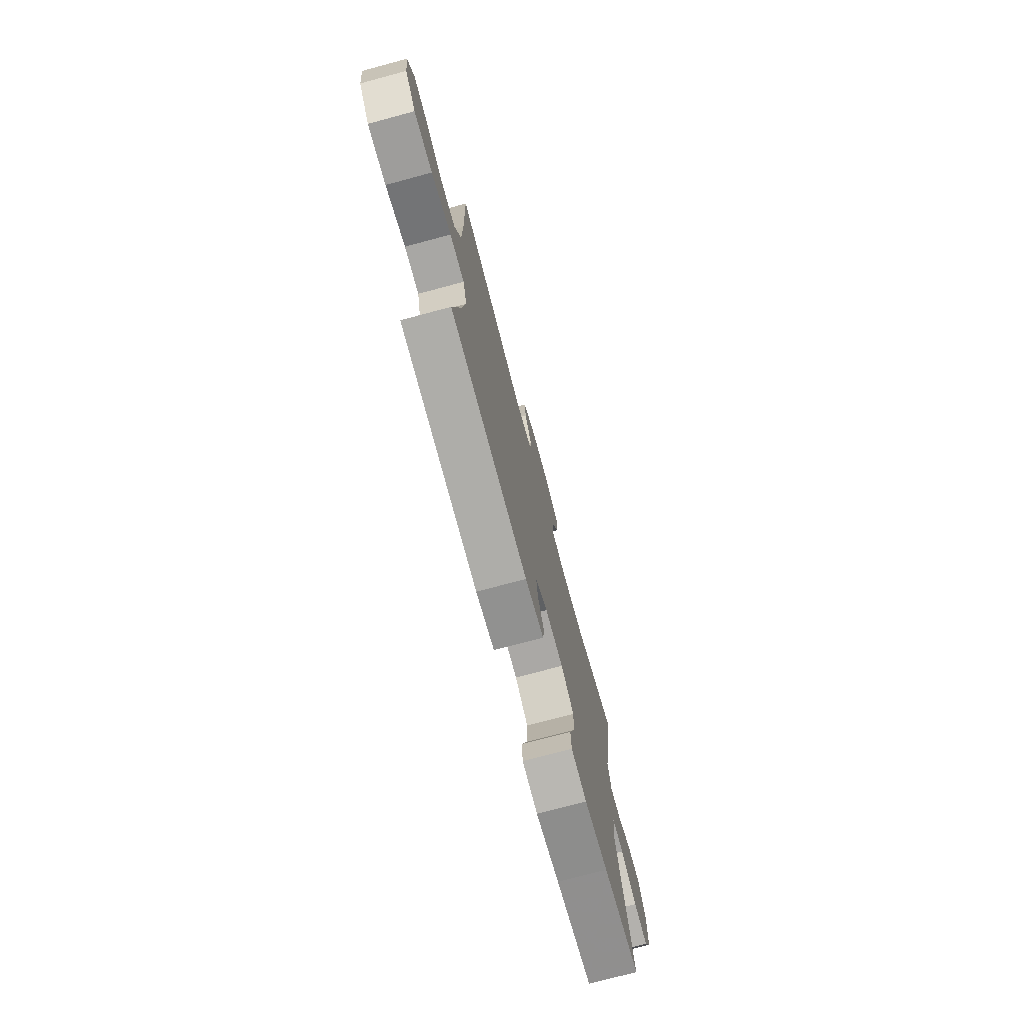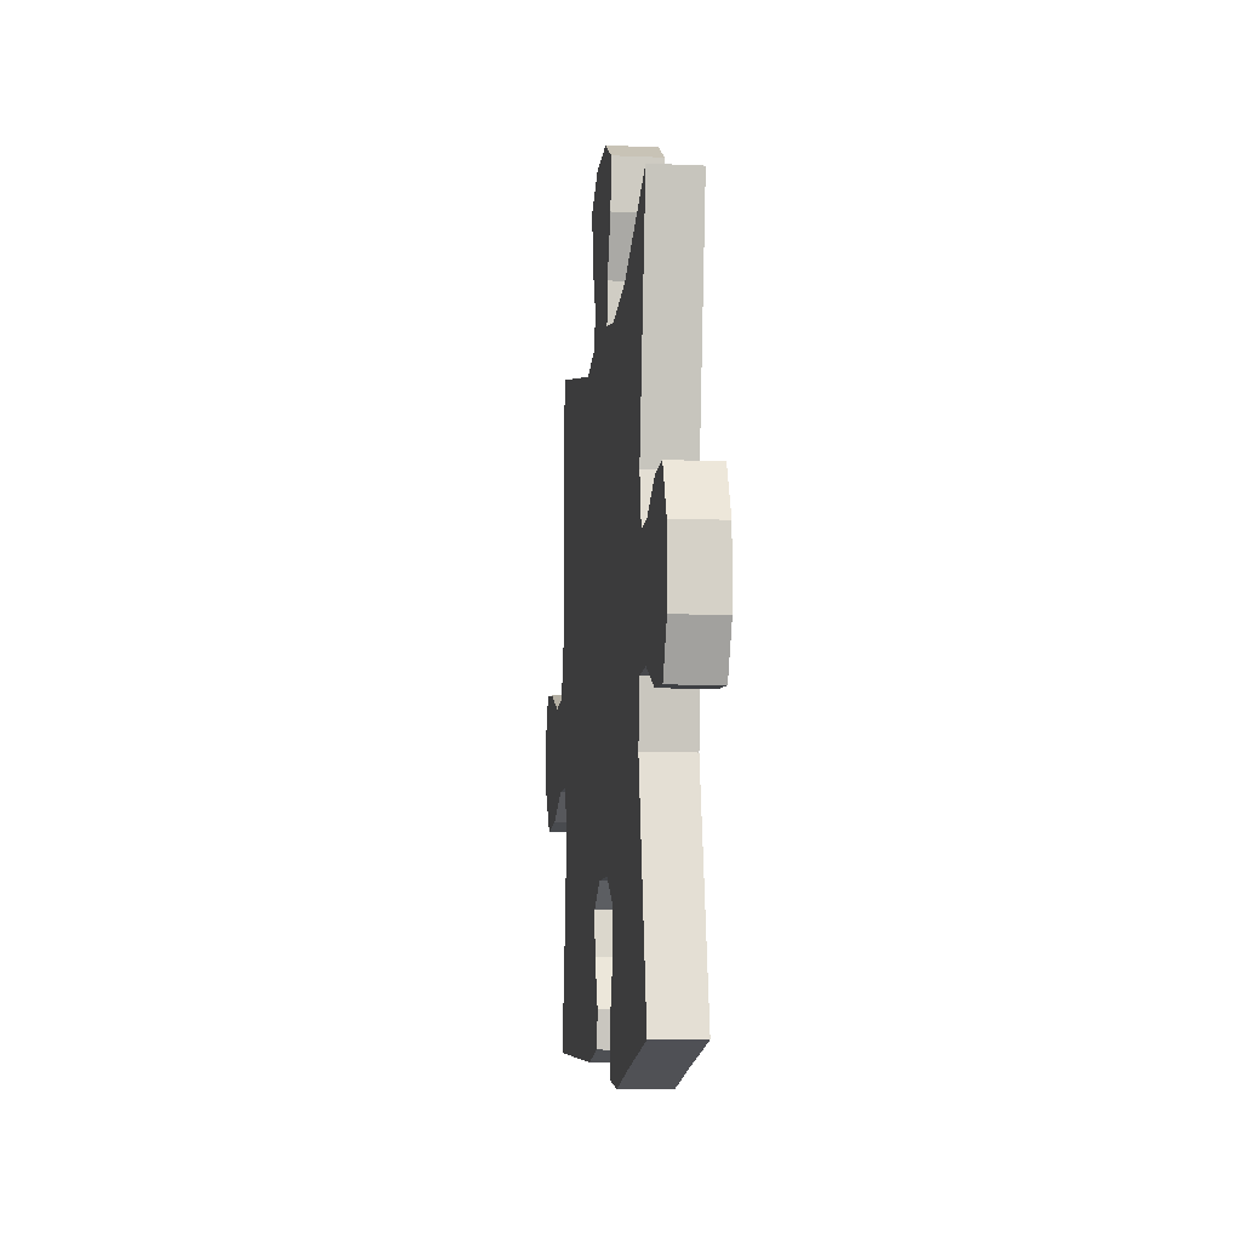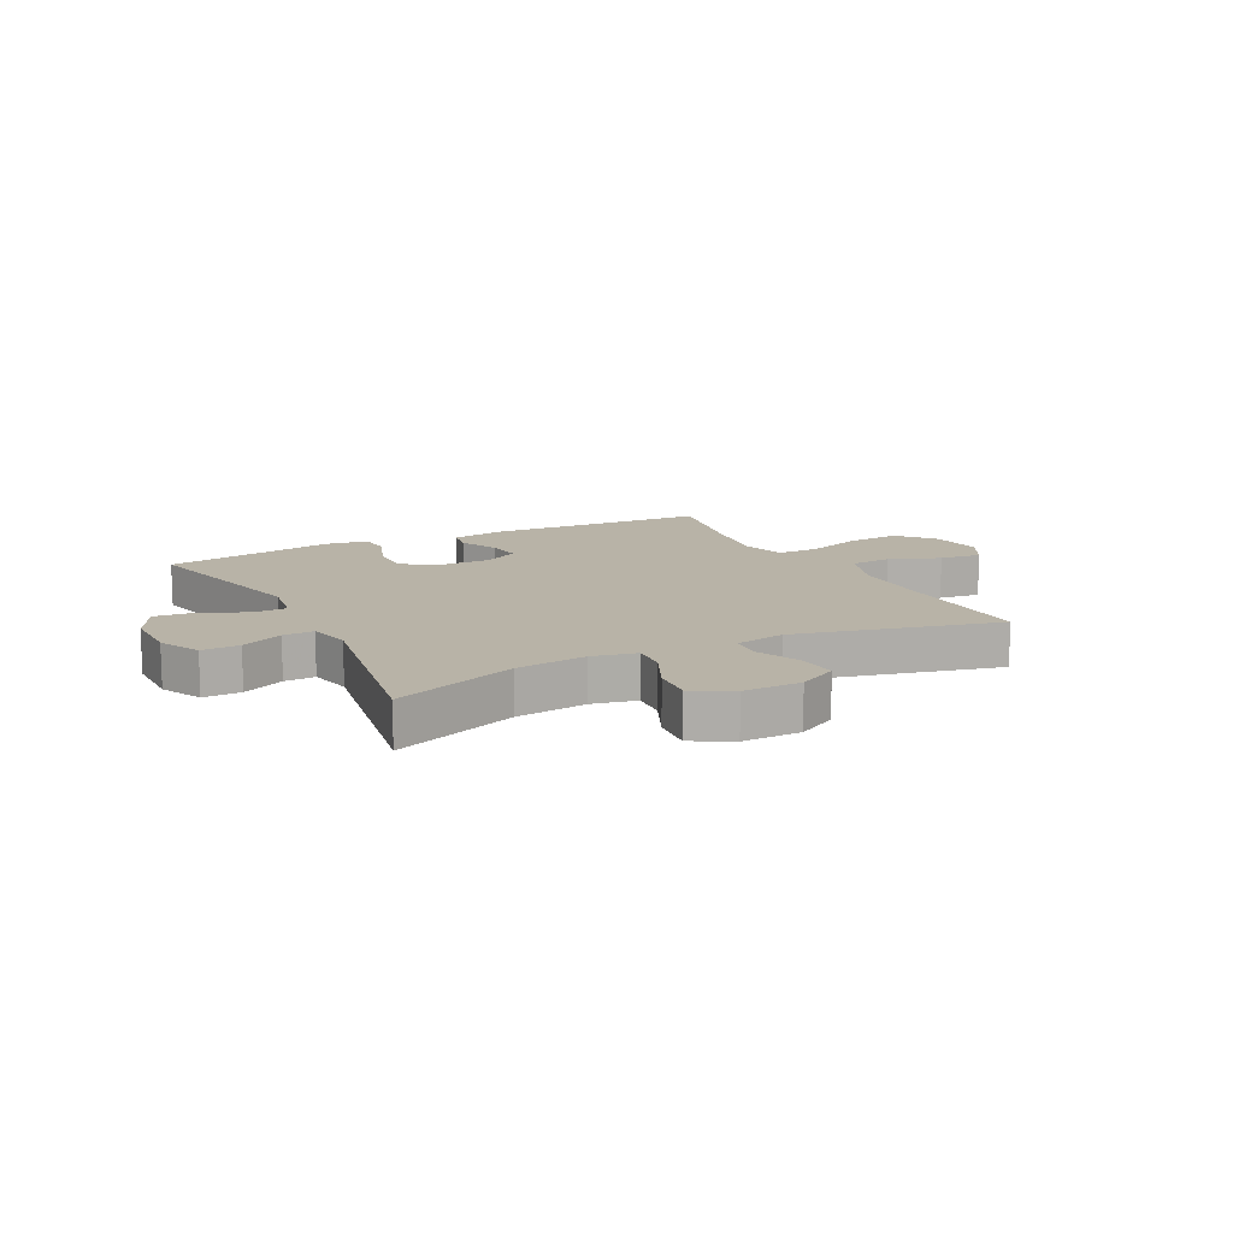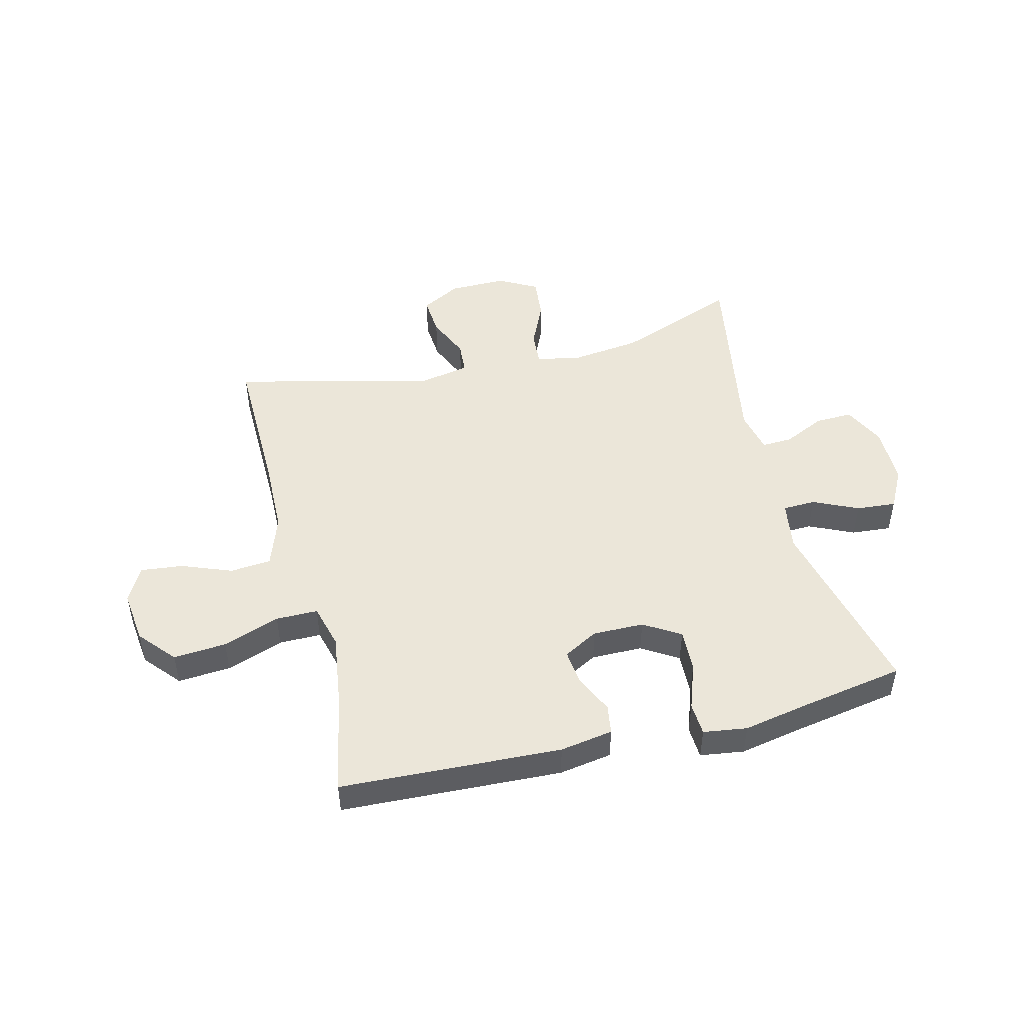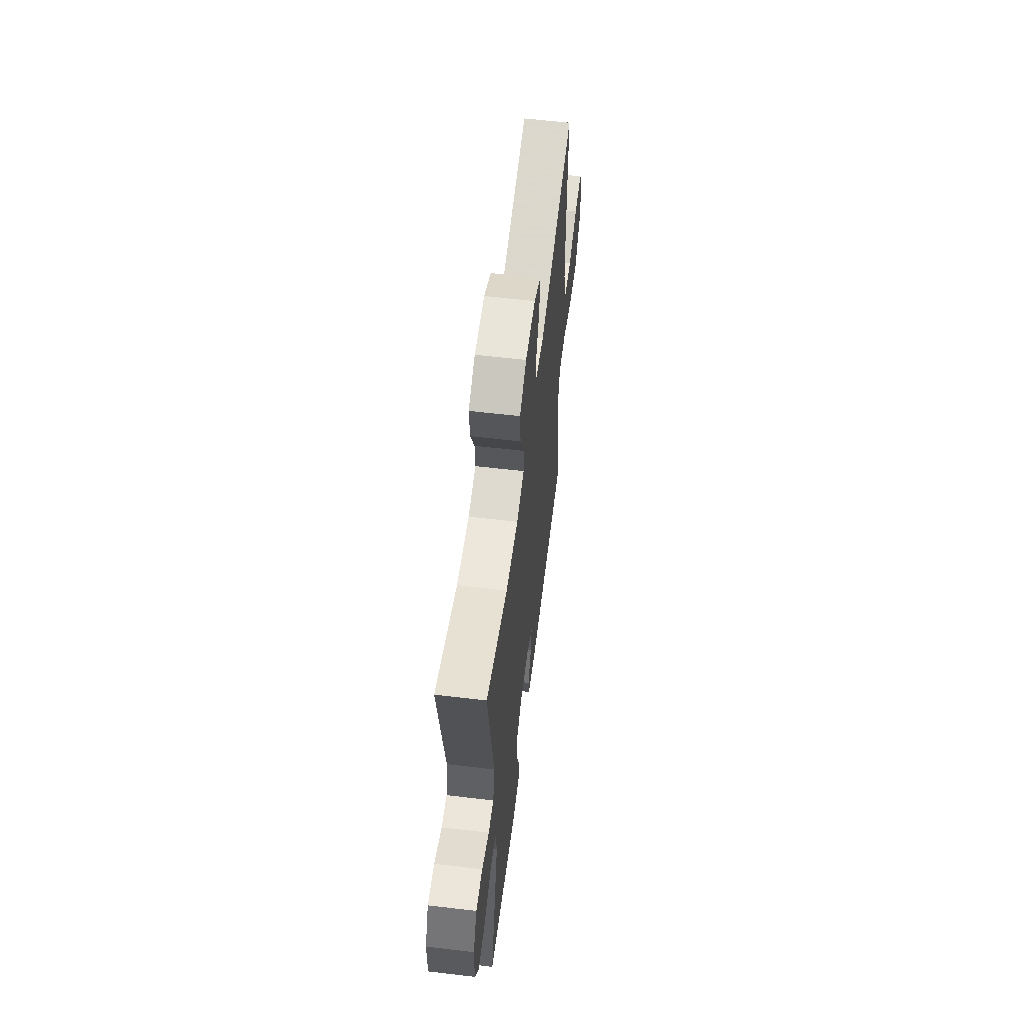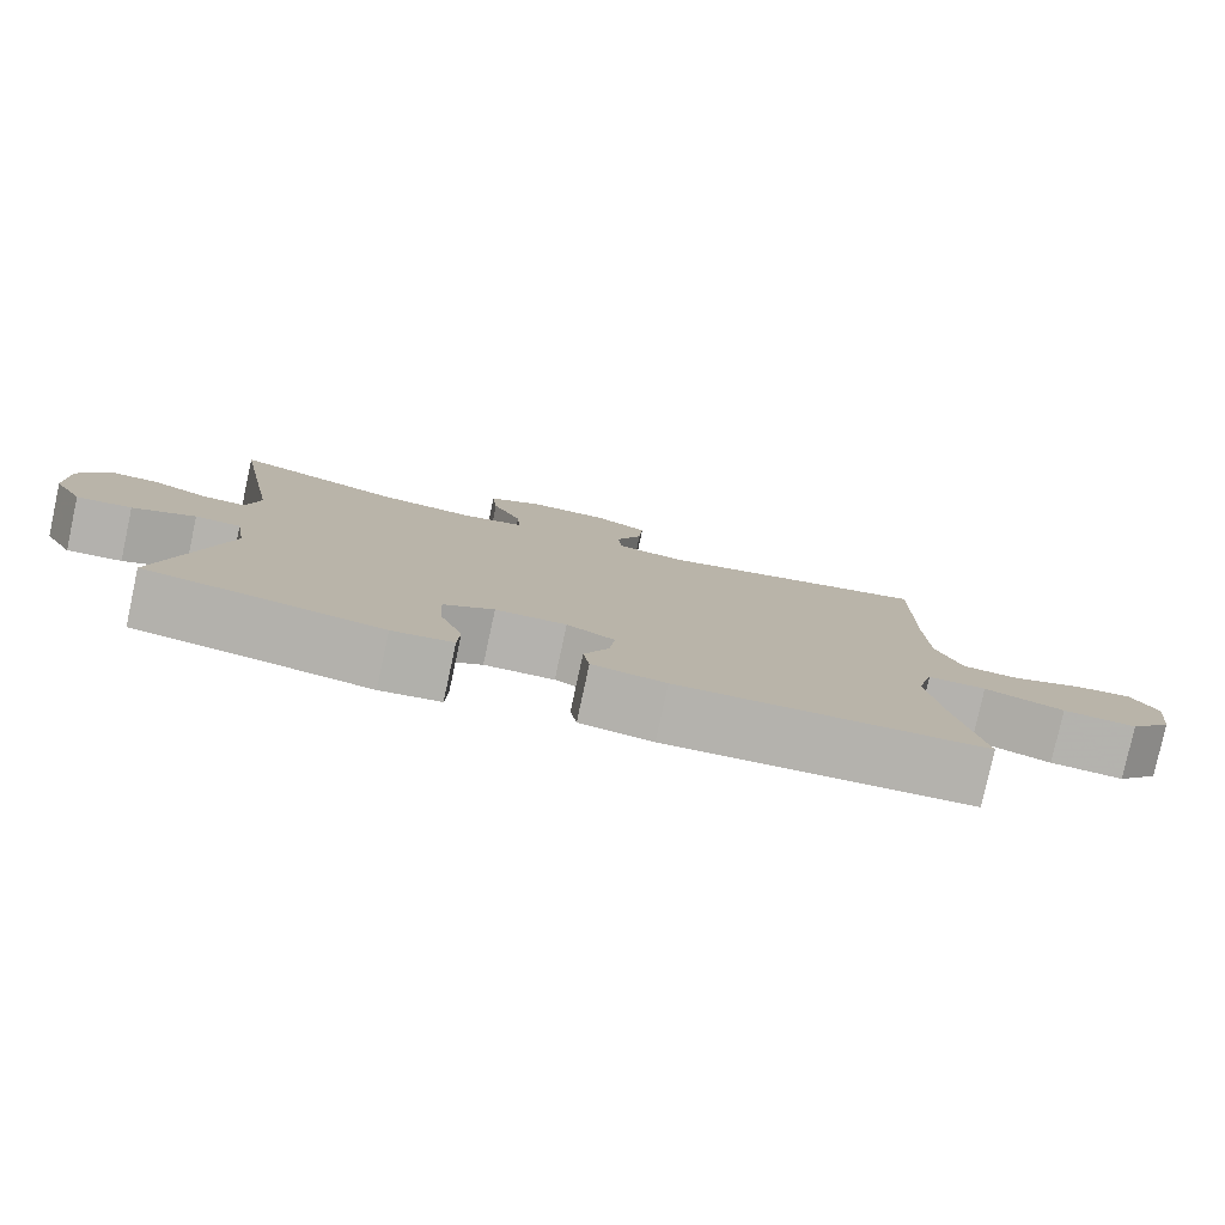
<metadata>
{"format":"obj","ext":"obj","renderer":"f3d","projection":"perspective","resolution":1024,"background":"white","views":[{"elev":-74.6,"azim":105.0,"up":"+Z"},{"elev":-9.6,"azim":-96.5,"up":"+Z"},{"elev":12.8,"azim":-27.2,"up":"+Y"},{"elev":48.3,"azim":165.9,"up":"+Y"},{"elev":58.7,"azim":-83.0,"up":"+Z"},{"elev":-79.8,"azim":-12.2,"up":"+Z"}]}
</metadata>
<code>
v 0.5 0.07 -0.5
v 0.116 0.07 -0.518
v 0.024 0.07 -0.503
v 0.016 0.07 -0.452
v 0.047 0.07 -0.384
v 0.054 0.07 -0.323
v -0.006 0.07 -0.29
v -0.095 0.07 -0.291
v -0.158 0.07 -0.33
v -0.155 0.07 -0.404
v -0.126 0.07 -0.485
v -0.129 0.07 -0.542
v -0.205 0.07 -0.553
v -0.321 0.07 -0.531
v -0.5 0.07 -0.5
v -0.424 0.07 -0.174
v -0.438 0.07 -0.088
v -0.495 0.07 -0.086
v -0.573 0.07 -0.122
v -0.642 0.07 -0.128
v -0.679 0.07 -0.058
v -0.679 0.07 0.045
v -0.644 0.07 0.117
v -0.579 0.07 0.115
v -0.507 0.07 0.081
v -0.454 0.07 0.079
v -0.438 0.07 0.153
v -0.5 0.07 0.5
v -0.287 0.07 0.419
v -0.165 0.07 0.404
v -0.089 0.07 0.42
v -0.093 0.07 0.48
v -0.13 0.07 0.561
v -0.137 0.07 0.634
v -0.07 0.07 0.671
v 0.03 0.07 0.67
v 0.098 0.07 0.633
v 0.093 0.07 0.564
v 0.06 0.07 0.488
v 0.064 0.07 0.432
v 0.151 0.07 0.415
v 0.5 0.07 0.5
v 0.496 0.07 0.249
v 0.499 0.07 0.111
v 0.531 0.07 0.02
v 0.602 0.07 0.014
v 0.69 0.07 0.048
v 0.763 0.07 0.056
v 0.796 0.07 -0.005
v 0.785 0.07 -0.097
v 0.731 0.07 -0.16
v 0.639 0.07 -0.153
v 0.54 0.07 -0.118
v 0.467 0.07 -0.118
v 0.447 0.07 -0.195
v 0.464 0.07 -0.316
v 0.5 0 -0.5
v 0.116 0 -0.518
v 0.024 0 -0.503
v 0.016 0 -0.452
v 0.047 0 -0.384
v 0.054 0 -0.323
v -0.006 0 -0.29
v -0.095 0 -0.291
v -0.158 0 -0.33
v -0.155 0 -0.404
v -0.126 0 -0.485
v -0.129 0 -0.542
v -0.205 0 -0.553
v -0.321 0 -0.531
v -0.5 0 -0.5
v -0.424 0 -0.174
v -0.438 0 -0.088
v -0.495 0 -0.086
v -0.573 0 -0.122
v -0.642 0 -0.128
v -0.679 0 -0.058
v -0.679 0 0.045
v -0.644 0 0.117
v -0.579 0 0.115
v -0.507 0 0.081
v -0.454 0 0.079
v -0.438 0 0.153
v -0.5 0 0.5
v -0.287 0 0.419
v -0.165 0 0.404
v -0.089 0 0.42
v -0.093 0 0.48
v -0.13 0 0.561
v -0.137 0 0.634
v -0.07 0 0.671
v 0.03 0 0.67
v 0.098 0 0.633
v 0.093 0 0.564
v 0.06 0 0.488
v 0.064 0 0.432
v 0.151 0 0.415
v 0.5 0 0.5
v 0.496 0 0.249
v 0.499 0 0.111
v 0.531 0 0.02
v 0.602 0 0.014
v 0.69 0 0.048
v 0.763 0 0.056
v 0.796 0 -0.005
v 0.785 0 -0.097
v 0.731 0 -0.16
v 0.639 0 -0.153
v 0.54 0 -0.118
v 0.467 0 -0.118
v 0.447 0 -0.195
v 0.464 0 -0.316
f 51 52 53
f 50 51 53
f 49 50 53
f 48 49 53
f 47 48 53
f 46 47 53
f 45 46 53 54
f 44 45 54
f 43 44 54 55
f 41 42 43 55
f 37 38 39
f 36 37 39
f 35 36 39
f 34 35 39
f 33 34 39
f 32 33 39
f 31 32 39 40
f 41 55 56
f 40 41 56
f 31 40 56
f 30 31 56
f 23 24 25
f 22 23 25
f 21 22 25
f 20 21 25
f 19 20 25
f 18 19 25
f 17 18 25 26
f 16 17 26 27
f 14 15 16
f 14 16 27
f 13 14 27
f 12 13 27
f 11 12 27
f 10 11 27
f 3 4 5
f 2 3 5
f 1 2 5
f 56 1 5
f 56 5 6
f 56 6 7
f 30 56 7
f 29 30 7
f 27 28 29
f 10 27 29
f 9 10 29
f 8 9 29
f 7 8 29
f 109 108 107
f 109 107 106
f 109 106 105
f 109 105 104
f 109 104 103
f 109 103 102
f 110 109 102 101
f 110 101 100
f 111 110 100 99
f 111 99 98 97
f 95 94 93
f 95 93 92
f 95 92 91
f 95 91 90
f 95 90 89
f 95 89 88
f 96 95 88 87
f 112 111 97
f 112 97 96
f 112 96 87
f 112 87 86
f 81 80 79
f 81 79 78
f 81 78 77
f 81 77 76
f 81 76 75
f 81 75 74
f 82 81 74 73
f 83 82 73 72
f 72 71 70
f 83 72 70
f 83 70 69
f 83 69 68
f 83 68 67
f 83 67 66
f 61 60 59
f 61 59 58
f 61 58 57
f 61 57 112
f 62 61 112
f 63 62 112
f 63 112 86
f 63 86 85
f 85 84 83
f 85 83 66
f 85 66 65
f 85 65 64
f 85 64 63
f 1 57 58 2
f 2 58 59 3
f 3 59 60 4
f 4 60 61 5
f 5 61 62 6
f 6 62 63 7
f 7 63 64 8
f 8 64 65 9
f 9 65 66 10
f 10 66 67 11
f 11 67 68 12
f 12 68 69 13
f 13 69 70 14
f 14 70 71 15
f 15 71 72 16
f 16 72 73 17
f 17 73 74 18
f 18 74 75 19
f 19 75 76 20
f 20 76 77 21
f 21 77 78 22
f 22 78 79 23
f 23 79 80 24
f 24 80 81 25
f 25 81 82 26
f 26 82 83 27
f 27 83 84 28
f 28 84 85 29
f 29 85 86 30
f 30 86 87 31
f 31 87 88 32
f 32 88 89 33
f 33 89 90 34
f 34 90 91 35
f 35 91 92 36
f 36 92 93 37
f 37 93 94 38
f 38 94 95 39
f 39 95 96 40
f 40 96 97 41
f 41 97 98 42
f 42 98 99 43
f 43 99 100 44
f 44 100 101 45
f 45 101 102 46
f 46 102 103 47
f 47 103 104 48
f 48 104 105 49
f 49 105 106 50
f 50 106 107 51
f 51 107 108 52
f 52 108 109 53
f 53 109 110 54
f 54 110 111 55
f 55 111 112 56
f 56 112 57 1

</code>
